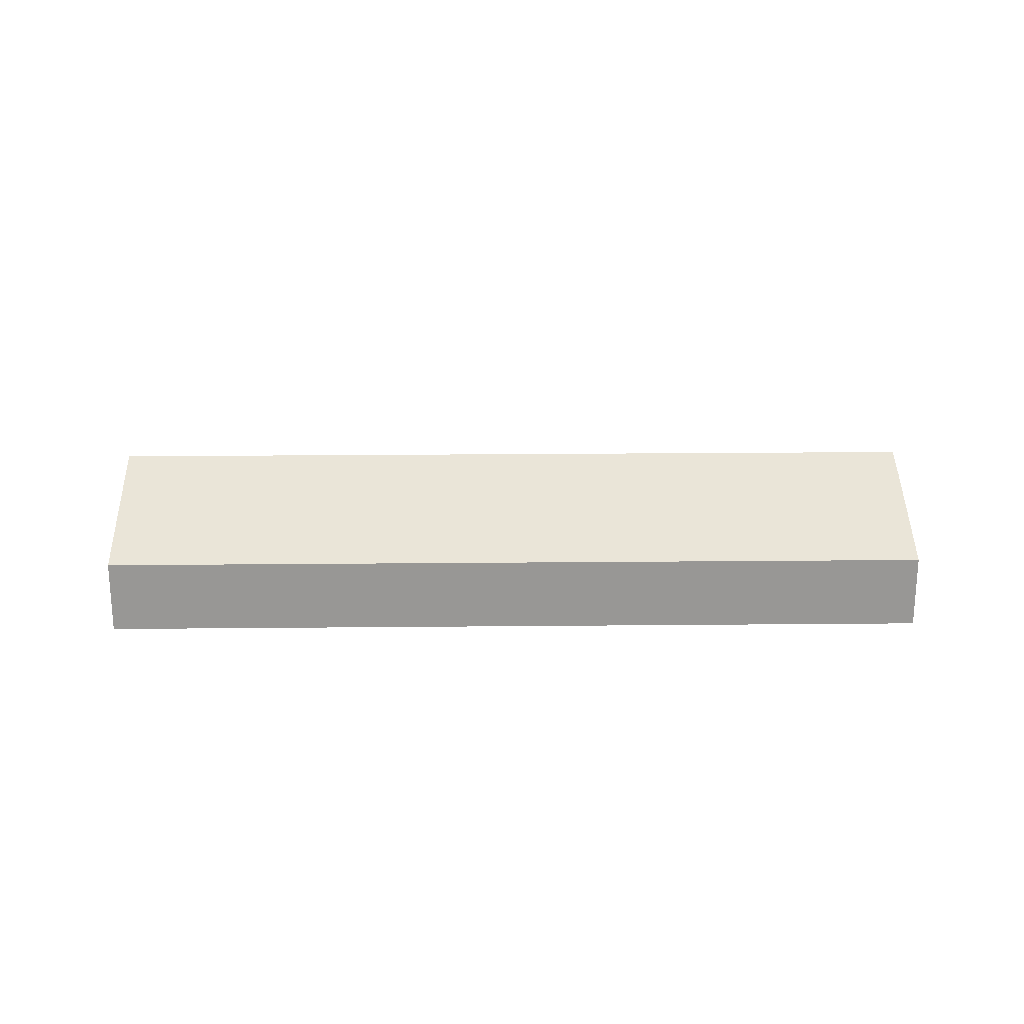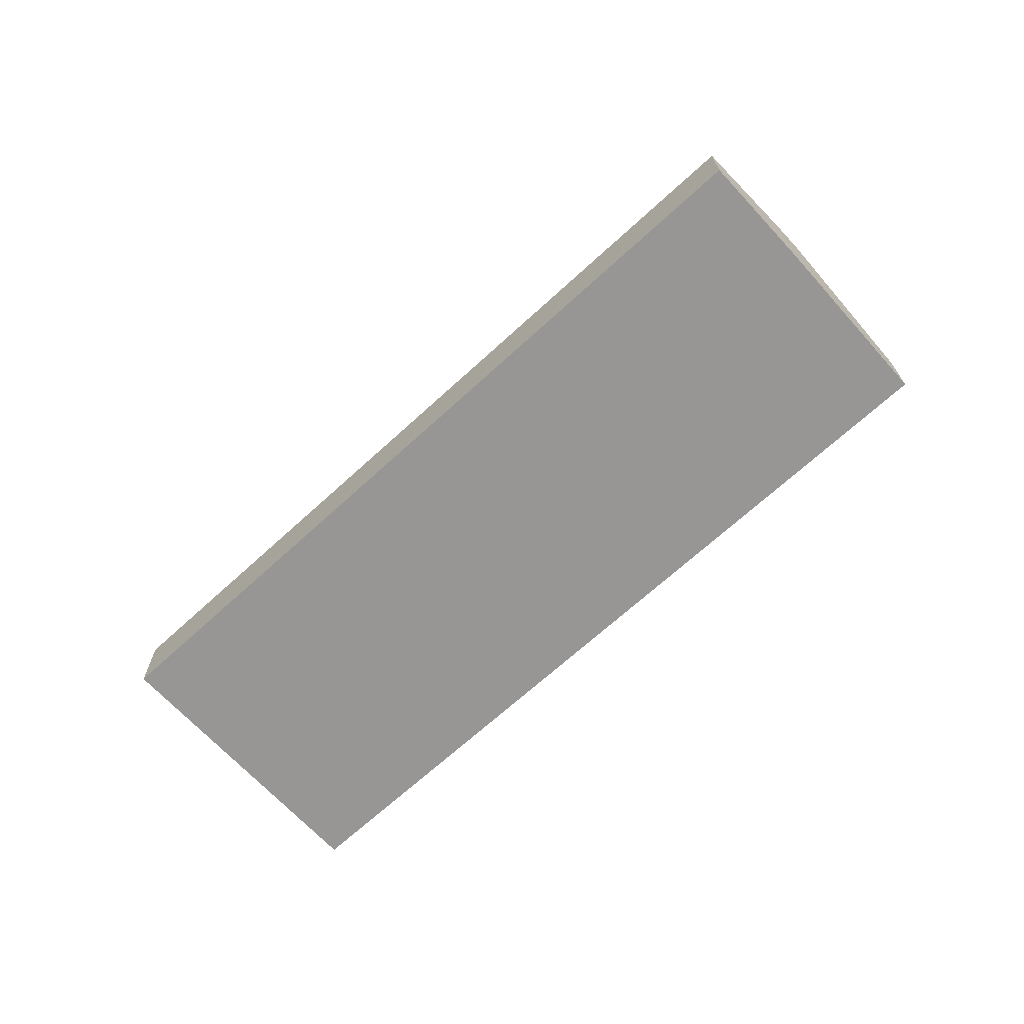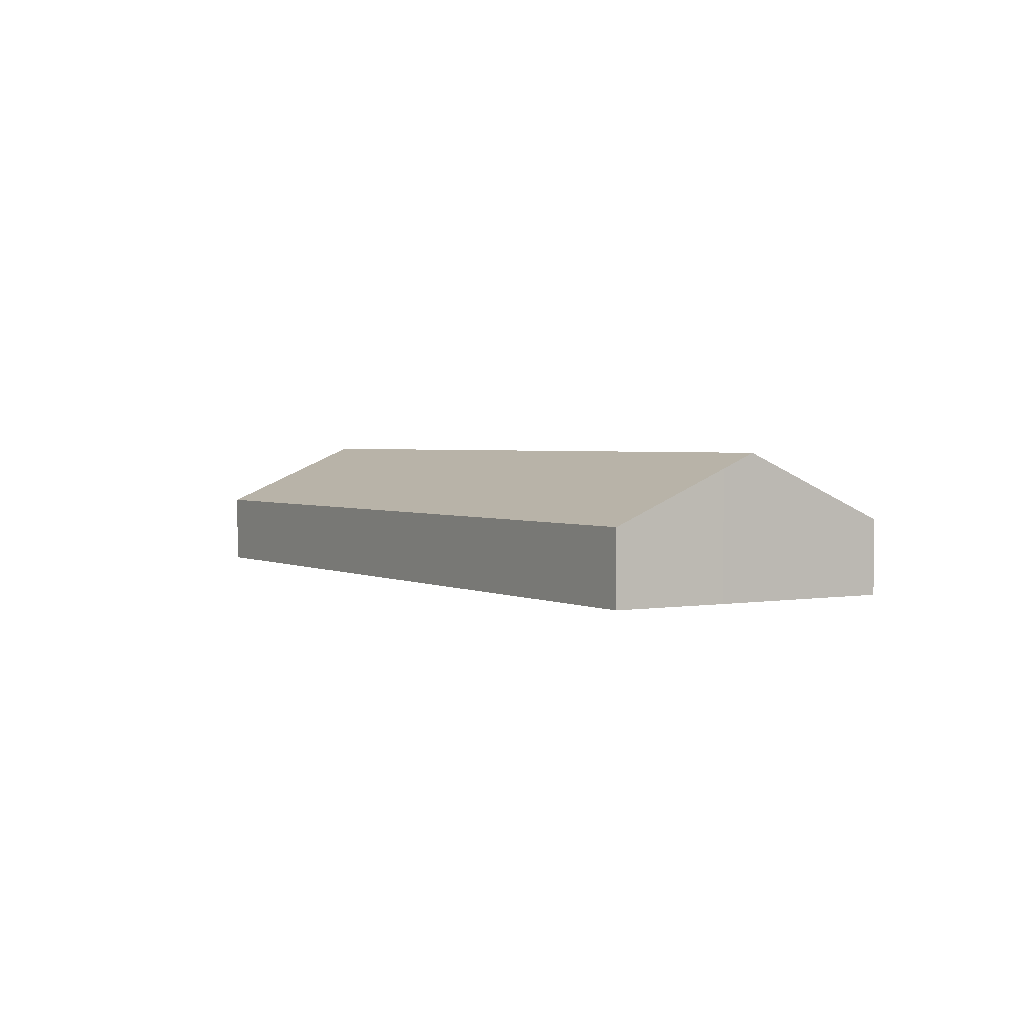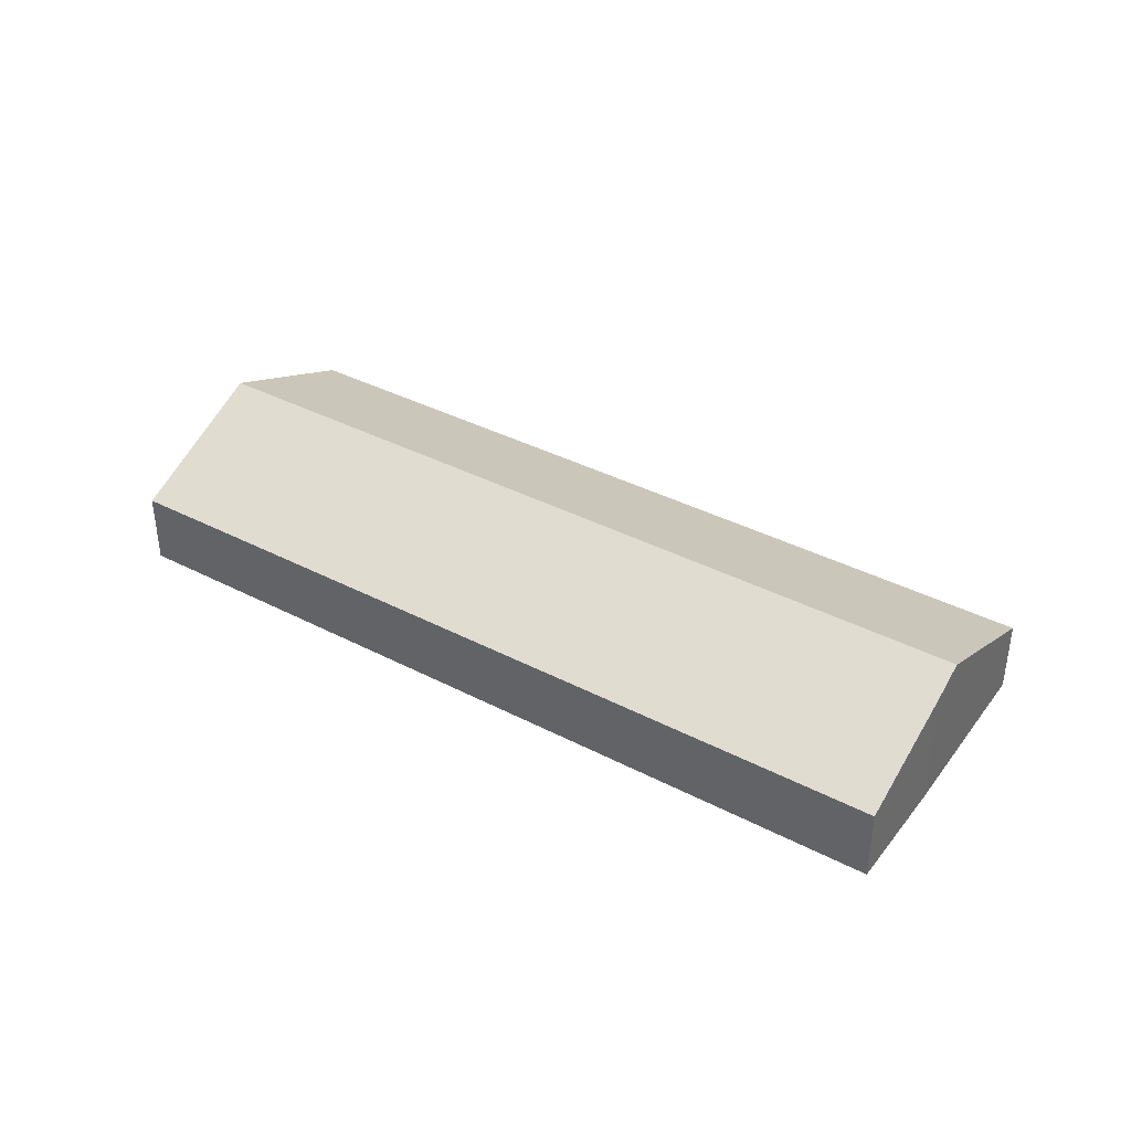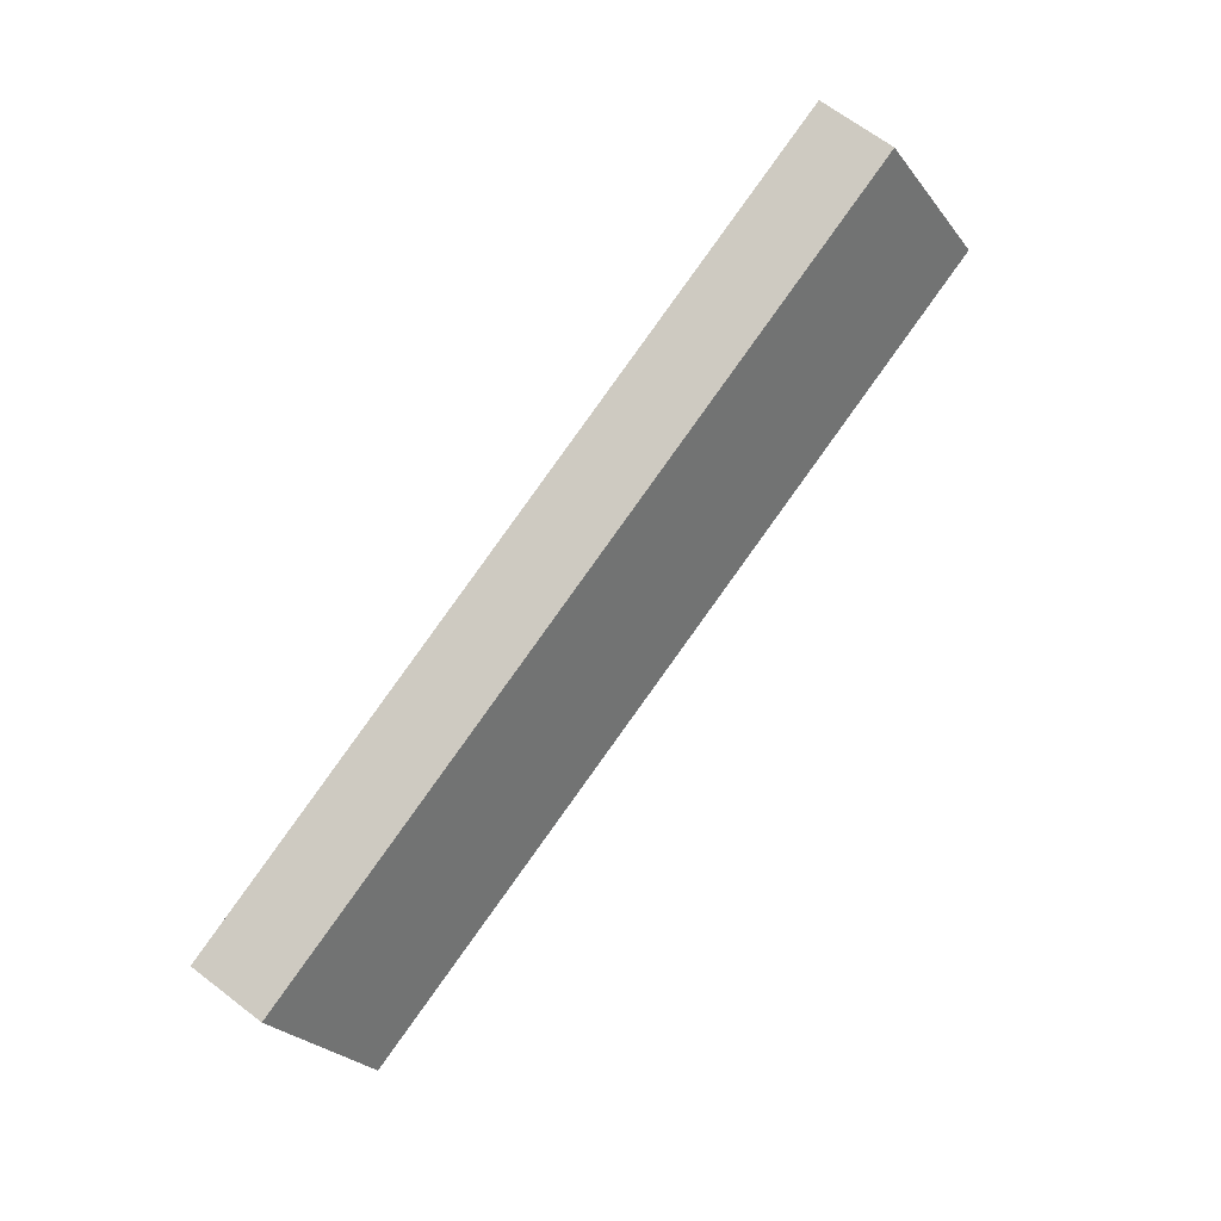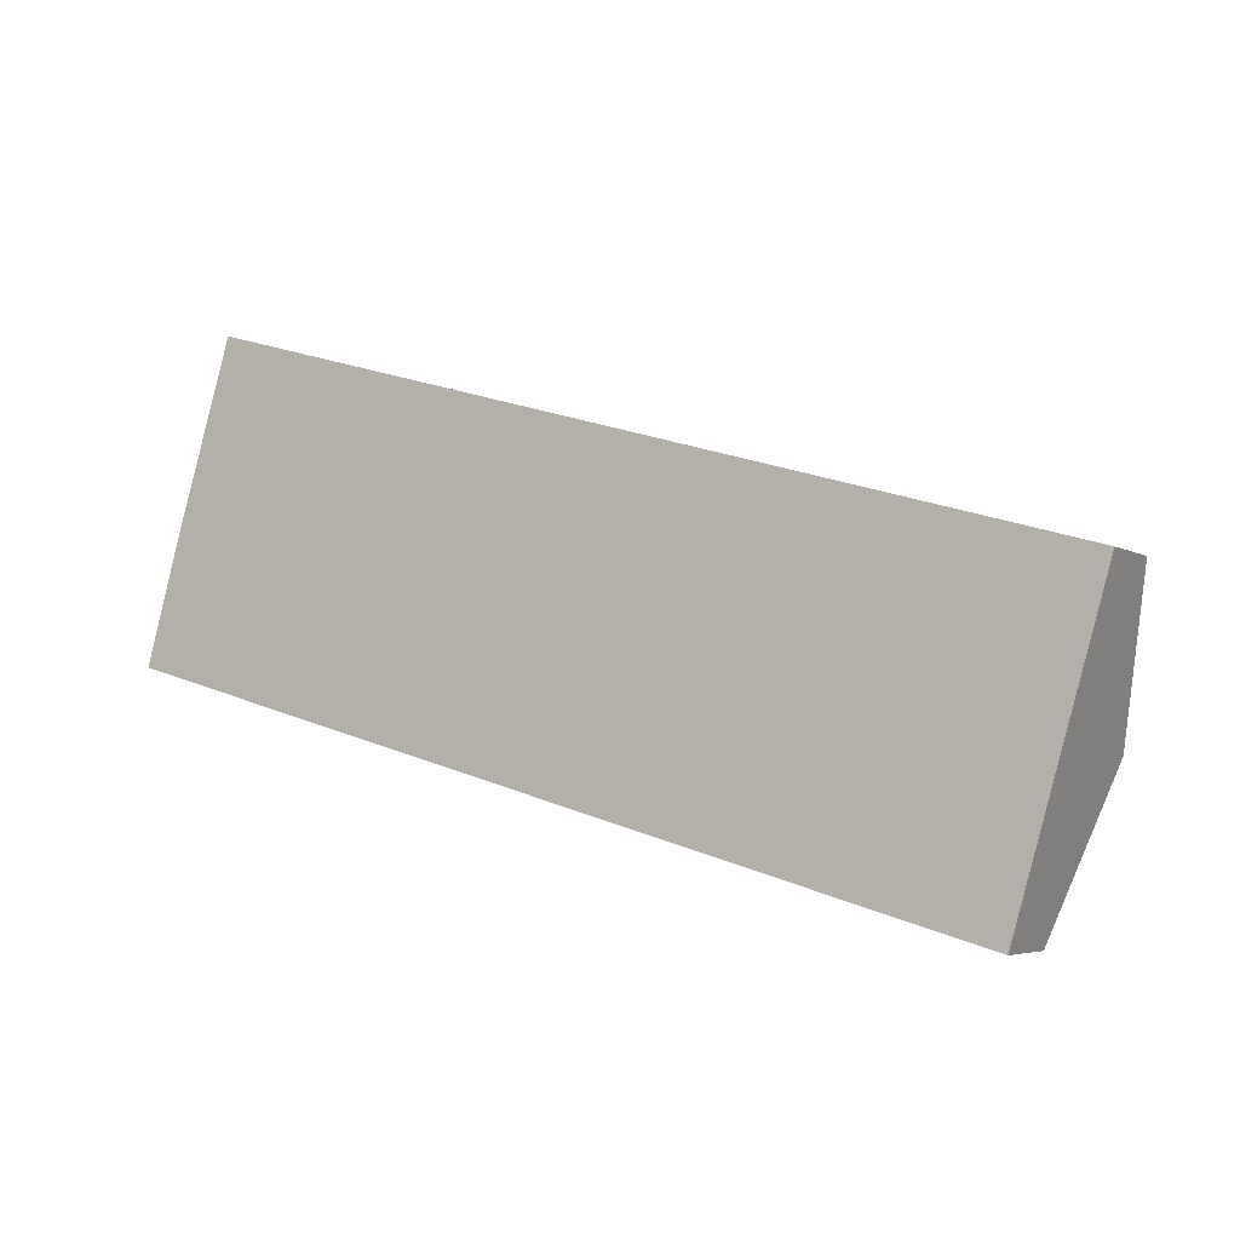
<metadata>
{"format":"obj","ext":"obj","renderer":"f3d","projection":"perspective","resolution":1024,"background":"white","views":[{"elev":21.9,"azim":-164.9,"up":"+Y"},{"elev":-67.8,"azim":-121.3,"up":"+Y"},{"elev":2.3,"azim":-105.5,"up":"+Y"},{"elev":38.2,"azim":-130.6,"up":"+Y"},{"elev":67.0,"azim":127.5,"up":"+Z"},{"elev":-4.7,"azim":30.1,"up":"+Z"}]}
</metadata>
<code>
v  2.691 3.428 9.156
v  31.56 5.094 -3.227
v  1.554 5.094 5.402
v  3.185 2.703 10.79
v  17.95 2.705 6.538
v  33.12 2.709 2.164
v  29.99 2.706 -8.626
v  0.049 2.706 -0.014
v  1.193 4.565 4.21
v  0 2.706 1.657e-16
v  3.185 -6.606e-16 10.79
v  17.95 -4.003e-16 6.538
v  33.12 -1.325e-16 2.164
v  31.56 1.976e-16 -3.227
v  29.99 5.282e-16 -8.626
v  0.049 8.573e-19 -0.014
v  0 0 0
v  1.193 -2.578e-16 4.21
v  1.554 -3.308e-16 5.402
v  2.691 -5.606e-16 9.156
g defaultobject
f 1 2 3
f 2 1 4
f 2 4 5
f 2 5 6
f 7 3 2
f 3 7 8
f 3 8 9
f 9 8 10
f 11 5 4
f 5 11 12
f 5 12 6
f 6 12 13
f 13 2 6
f 2 13 14
f 2 14 7
f 7 14 15
f 15 8 7
f 8 15 16
f 8 16 10
f 10 16 17
f 10 18 9
f 18 10 17
f 18 3 9
f 3 18 1
f 1 18 19
f 1 19 20
f 1 20 4
f 4 20 11
f 16 18 17
f 18 16 15
f 18 15 19
f 19 15 20
f 20 15 11
f 11 15 12
f 12 15 13
f 13 15 14

</code>
